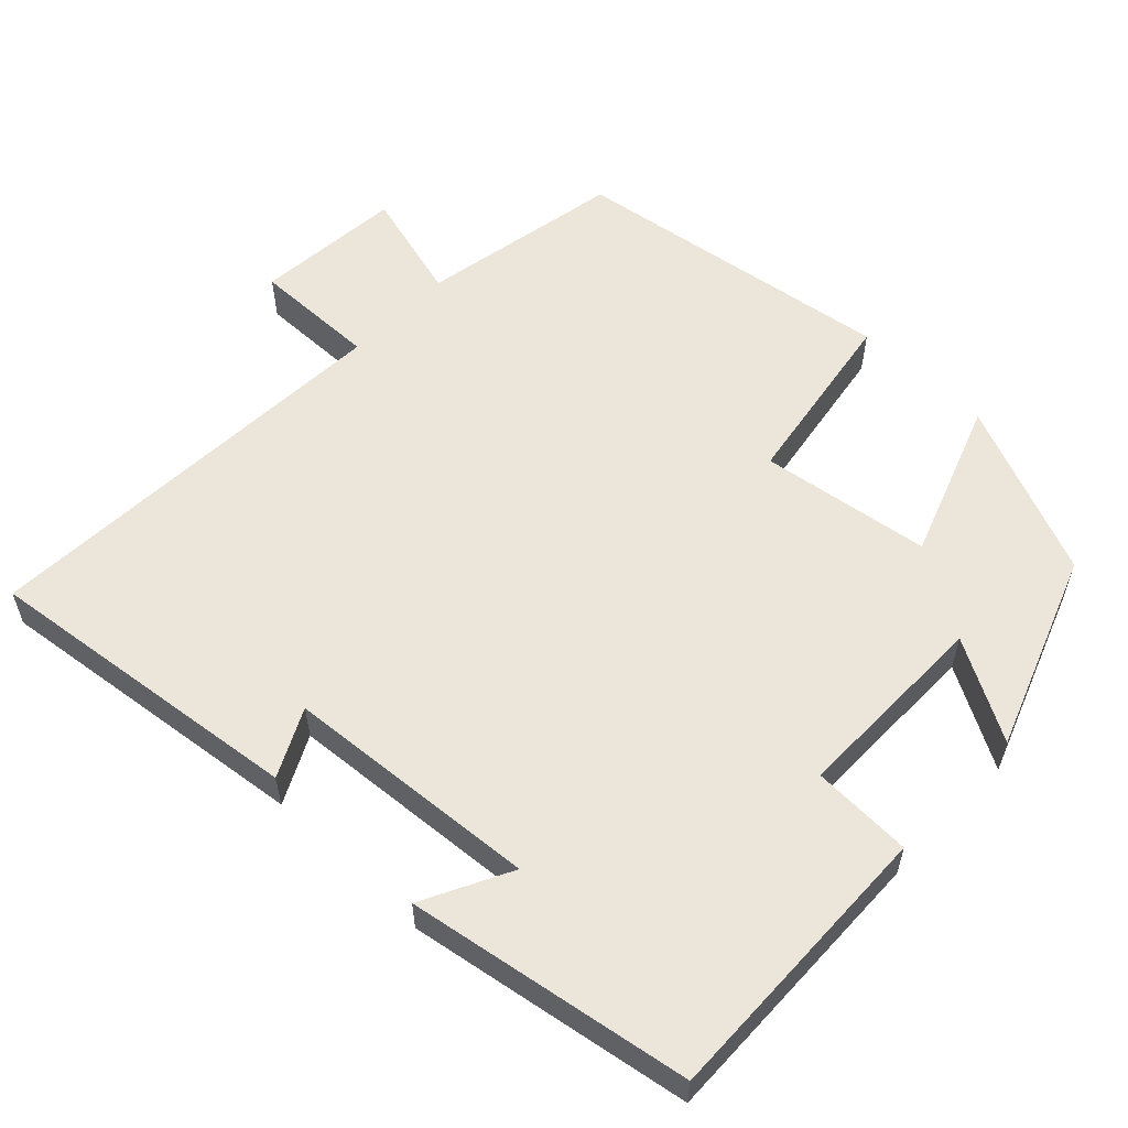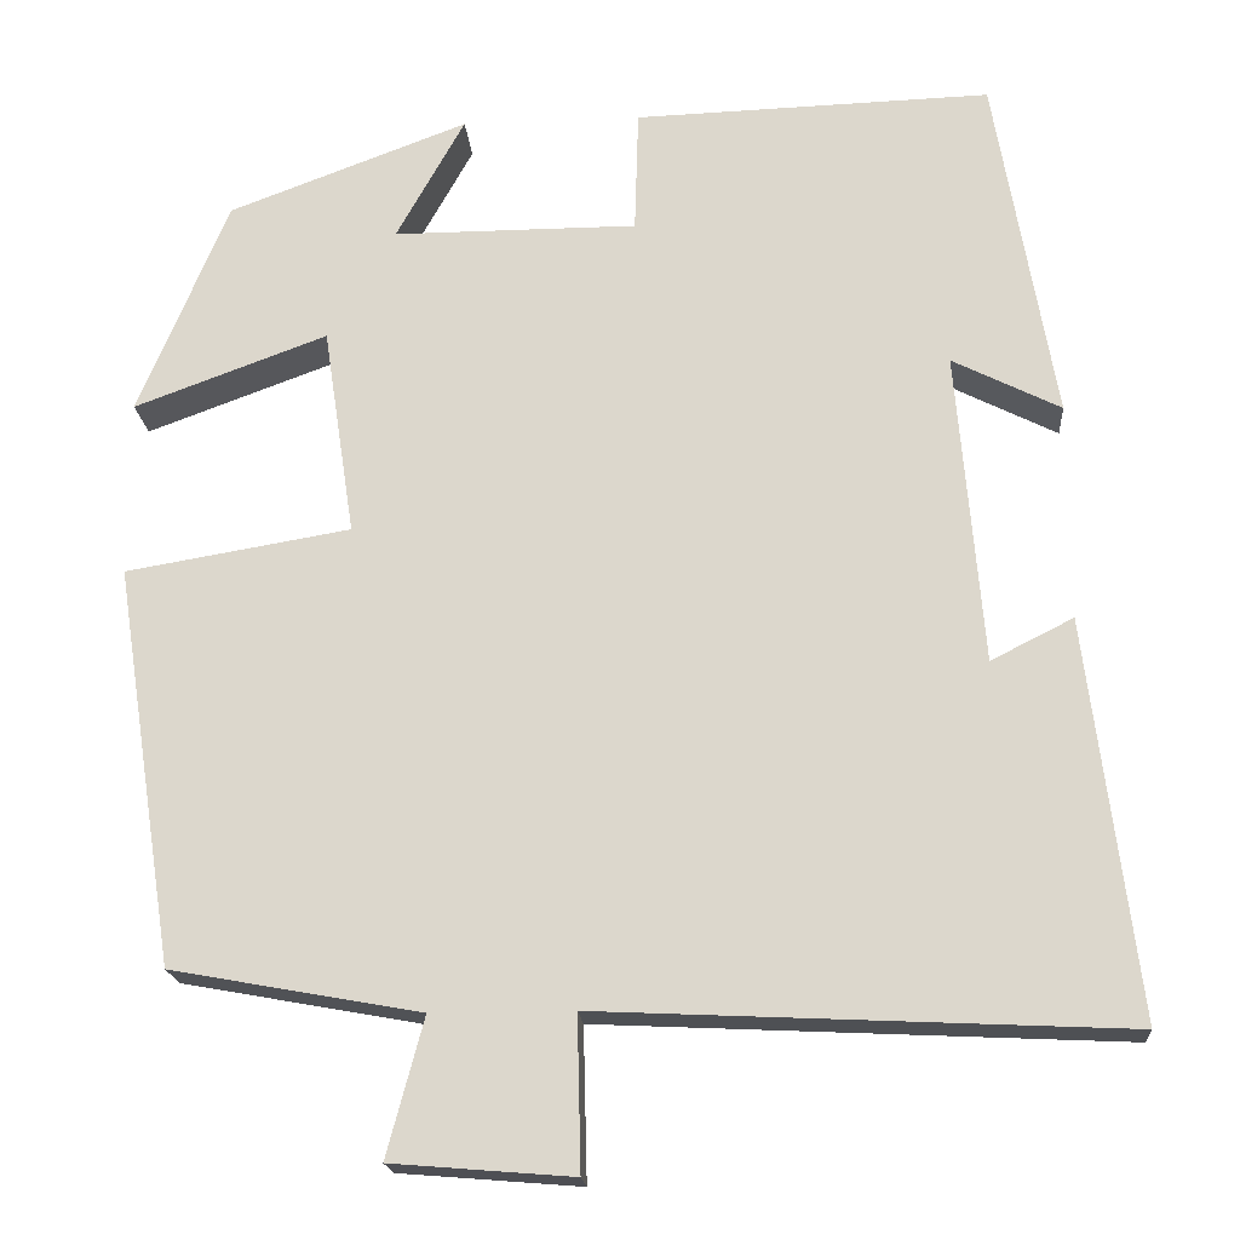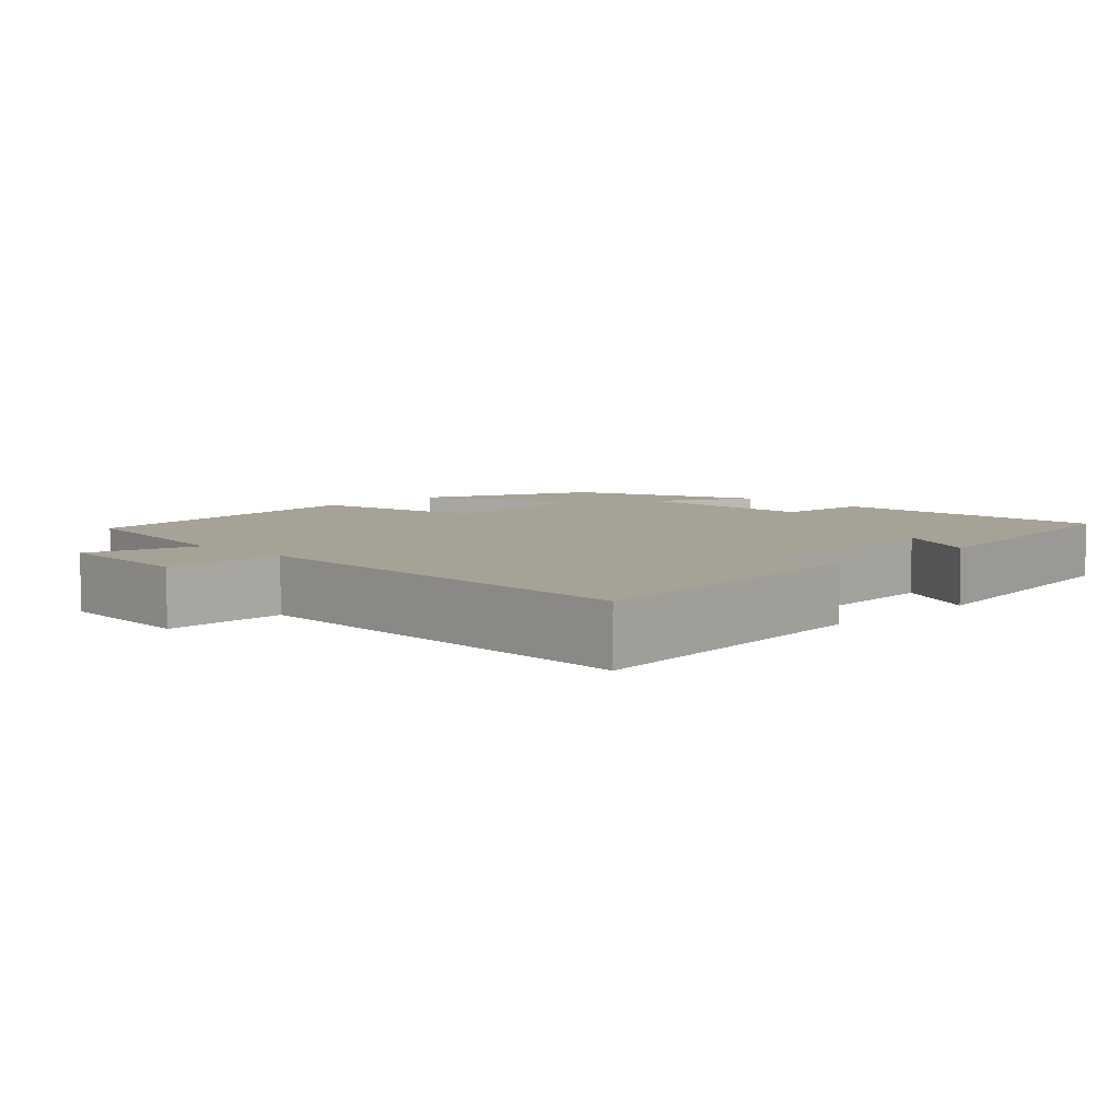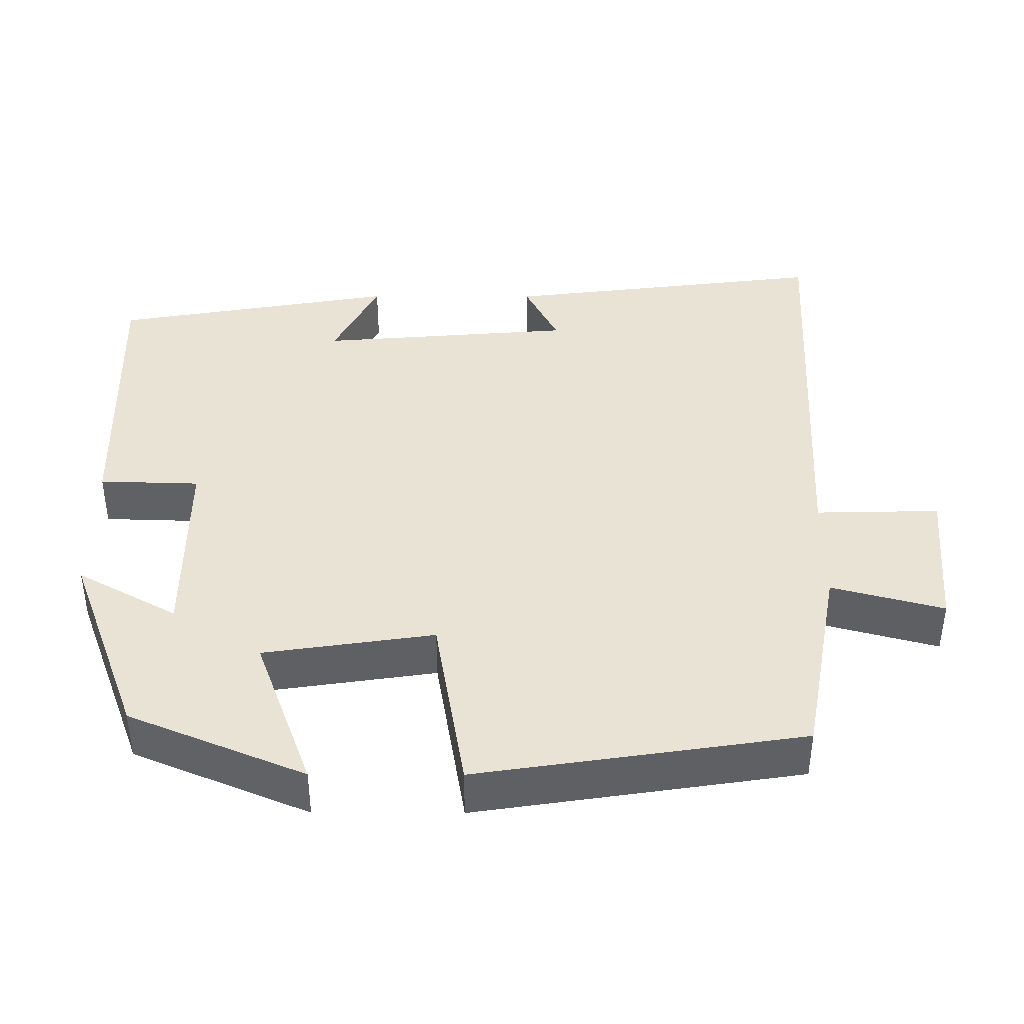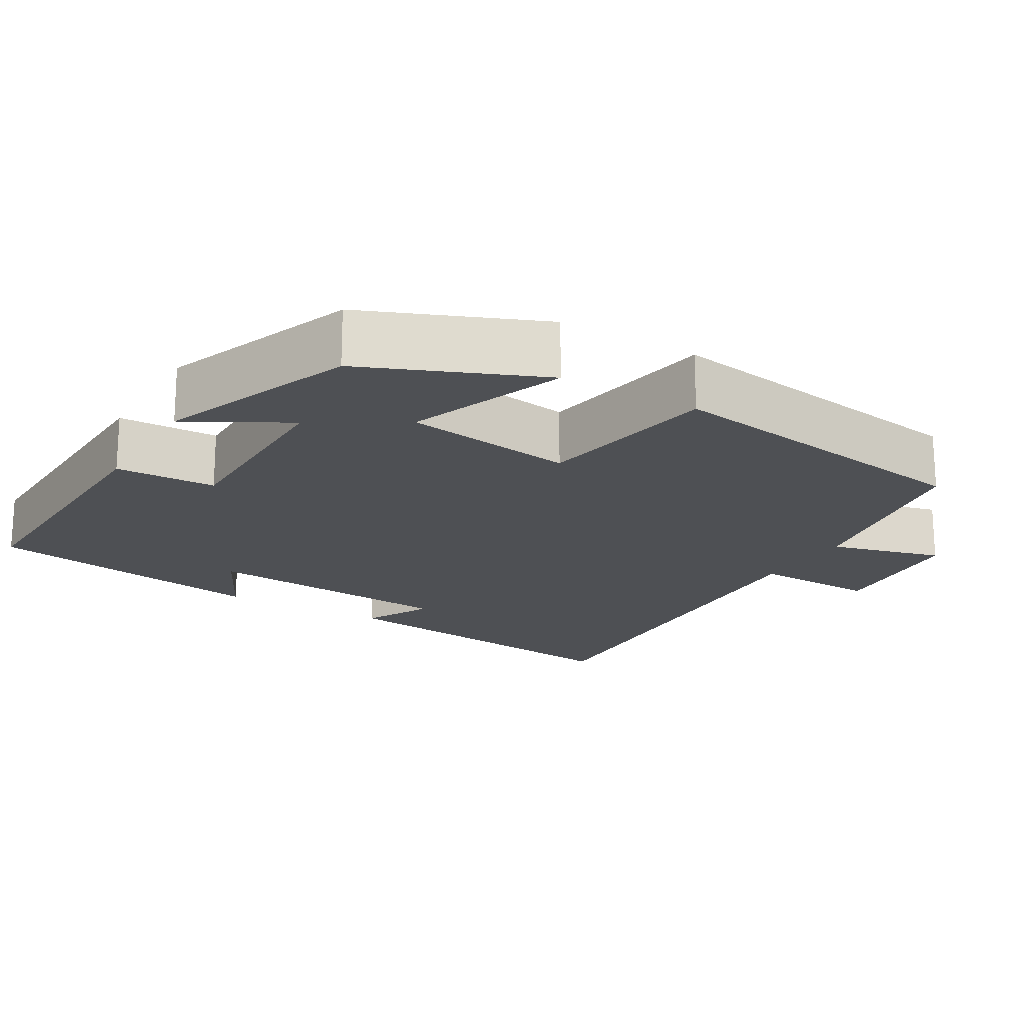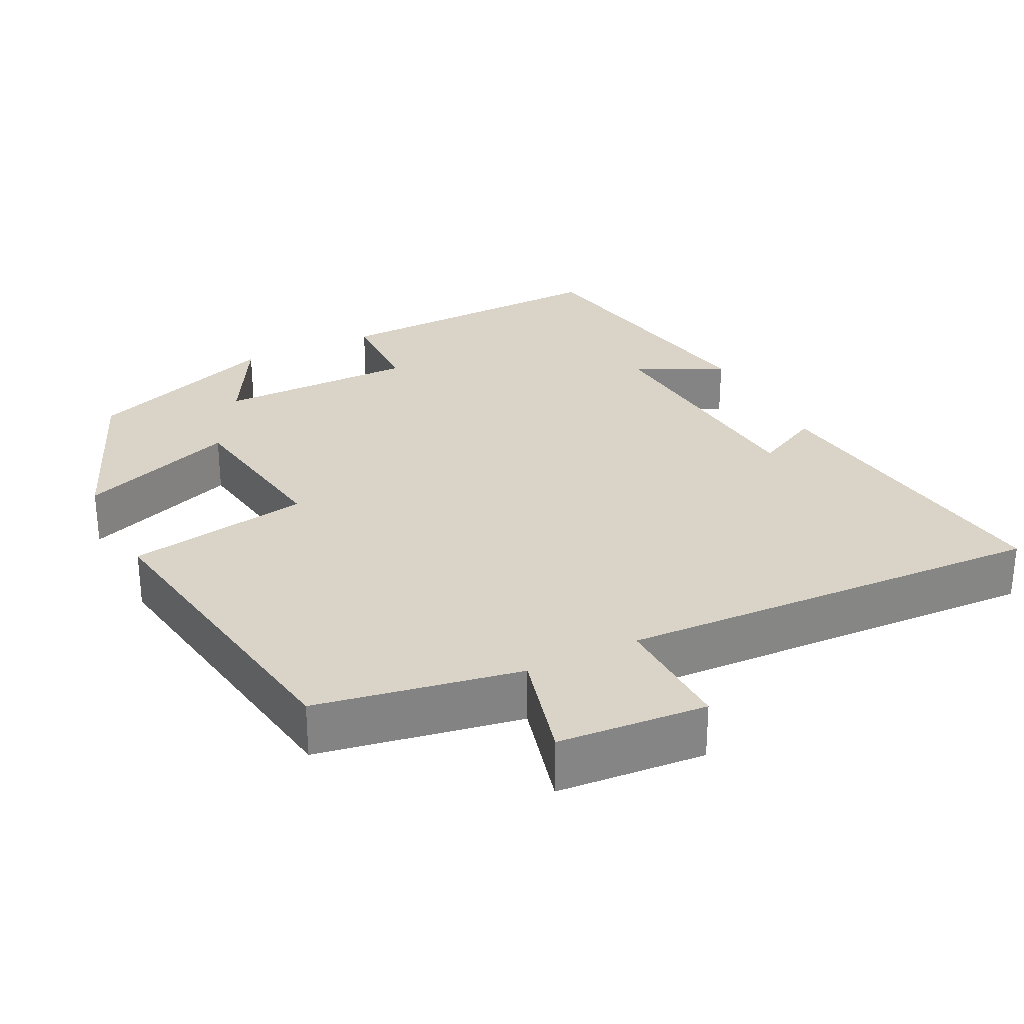
<metadata>
{"format":"obj","ext":"obj","renderer":"f3d","projection":"perspective","resolution":1024,"background":"white","views":[{"elev":57.4,"azim":-46.0,"up":"+Y"},{"elev":-18.8,"azim":-175.6,"up":"+Z"},{"elev":6.3,"azim":-134.9,"up":"+Y"},{"elev":41.0,"azim":90.2,"up":"+Y"},{"elev":-18.9,"azim":59.4,"up":"+Y"},{"elev":28.7,"azim":153.3,"up":"+Y"}]}
</metadata>
<code>
v 0.403 0.07 0.403
v 0.5 0.07 0.17
v 0.291 0.07 0.247
v 0.257 0.07 0.021
v 0.5 0.07 -0.02
v 0.434 0.07 -0.451
v 0.165 0.07 -0.5
v 0.205 0.07 -0.649
v 0.009 0.07 -0.665
v 0.013 0.07 -0.5
v -0.554 0.07 -0.527
v -0.5 0.07 -0.098
v -0.411 0.07 -0.143
v -0.383 0.07 0.195
v -0.5 0.07 0.136
v -0.435 0.07 0.512
v -0.05 0.07 0.5
v -0.046 0.07 0.367
v 0.218 0.07 0.367
v 0.144 0.07 0.5
v 0.403 0 0.403
v 0.5 0 0.17
v 0.291 0 0.247
v 0.257 0 0.021
v 0.5 0 -0.02
v 0.434 0 -0.451
v 0.165 0 -0.5
v 0.205 0 -0.649
v 0.009 0 -0.665
v 0.013 0 -0.5
v -0.554 0 -0.527
v -0.5 0 -0.098
v -0.411 0 -0.143
v -0.383 0 0.195
v -0.5 0 0.136
v -0.435 0 0.512
v -0.05 0 0.5
v -0.046 0 0.367
v 0.218 0 0.367
v 0.144 0 0.5
f 1 2 3
f 20 1 3
f 19 20 3
f 18 19 3 4
f 16 17 18
f 15 16 18
f 14 15 18
f 13 14 18 4
f 10 11 12 13
f 5 6 7
f 4 5 7
f 13 4 7
f 10 13 7
f 7 8 9 10
f 23 22 21
f 23 21 40
f 23 40 39
f 24 23 39 38
f 38 37 36
f 38 36 35
f 38 35 34
f 24 38 34 33
f 33 32 31 30
f 27 26 25
f 27 25 24
f 27 24 33
f 27 33 30
f 30 29 28 27
f 1 21 22 2
f 2 22 23 3
f 3 23 24 4
f 4 24 25 5
f 5 25 26 6
f 6 26 27 7
f 7 27 28 8
f 8 28 29 9
f 9 29 30 10
f 10 30 31 11
f 11 31 32 12
f 12 32 33 13
f 13 33 34 14
f 14 34 35 15
f 15 35 36 16
f 16 36 37 17
f 17 37 38 18
f 18 38 39 19
f 19 39 40 20
f 20 40 21 1

</code>
